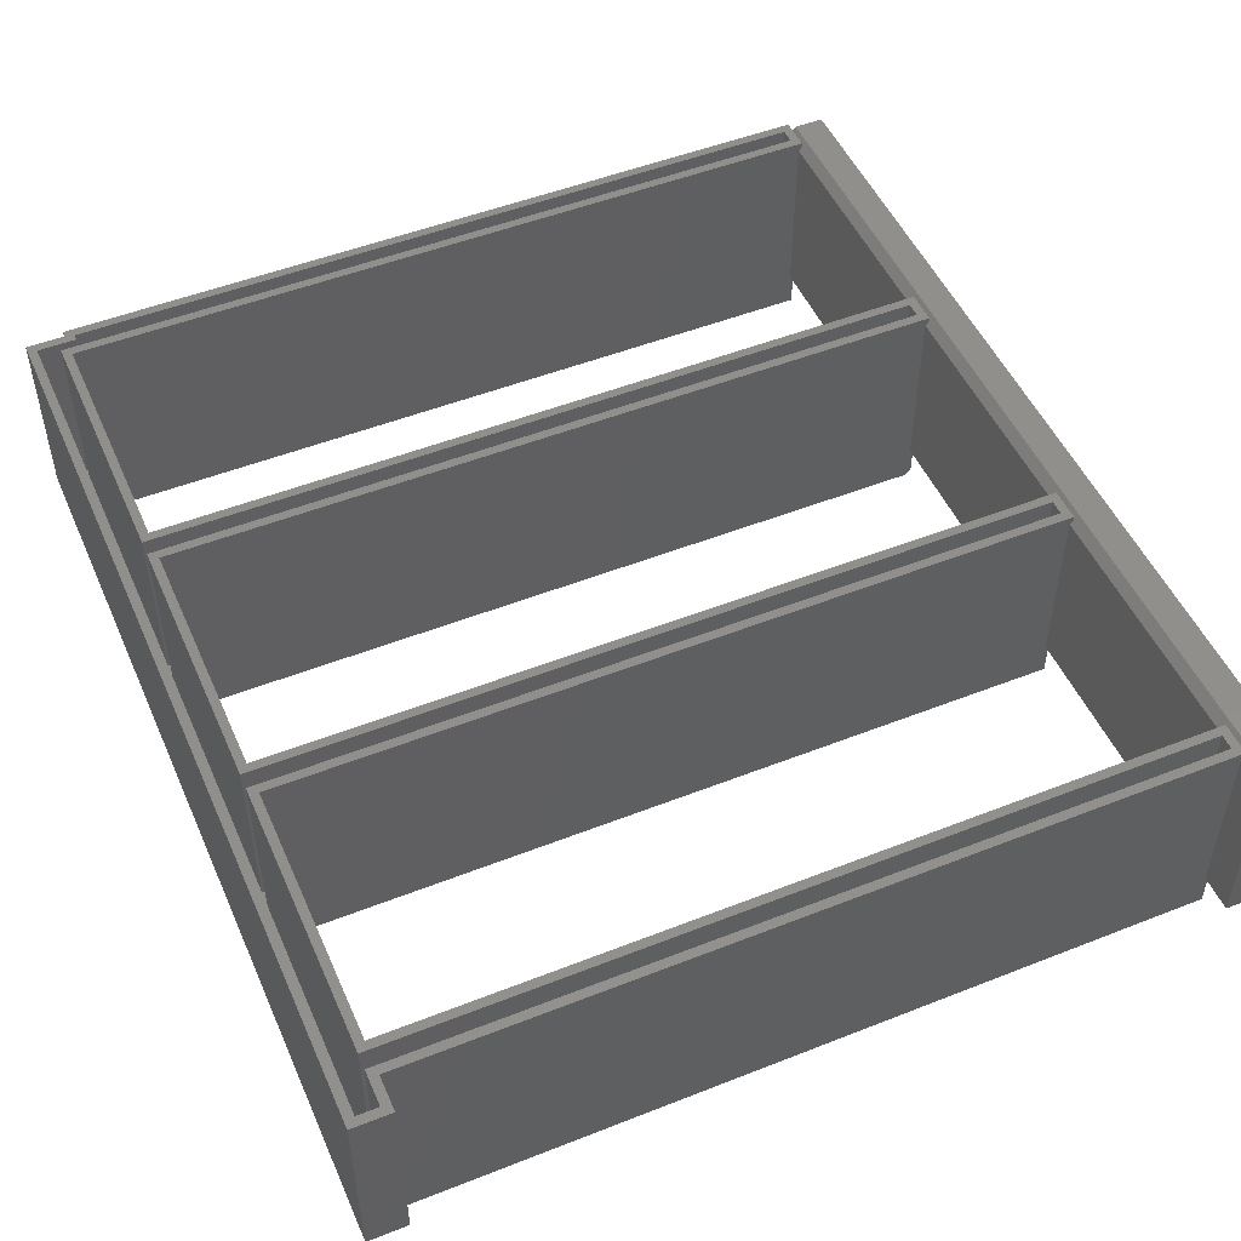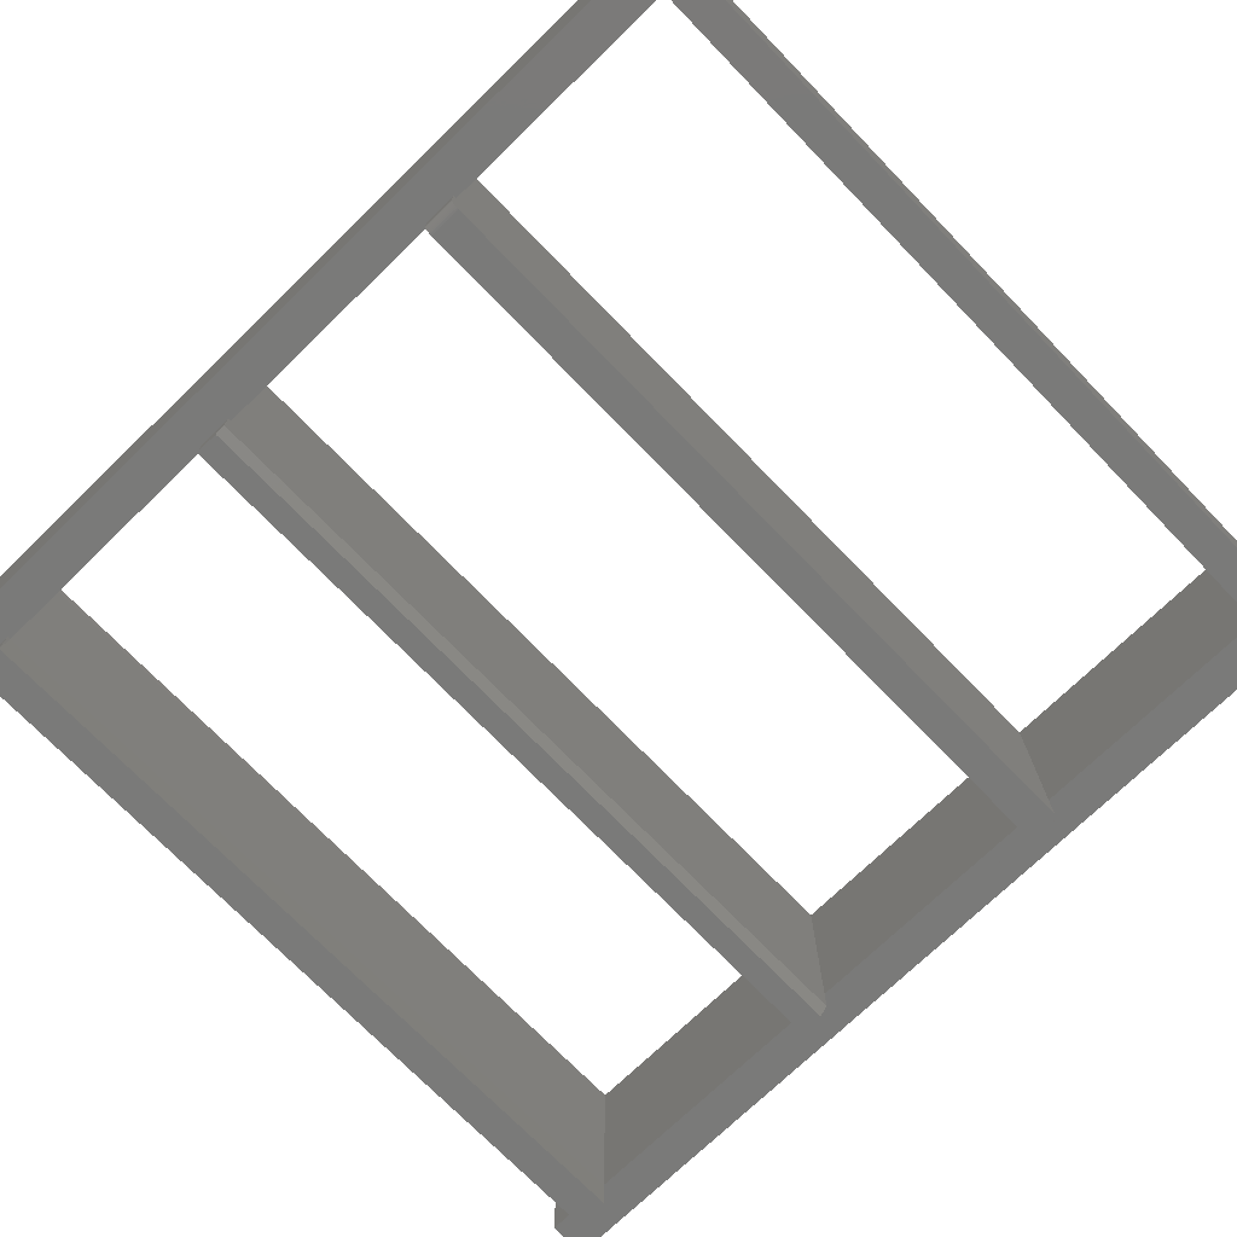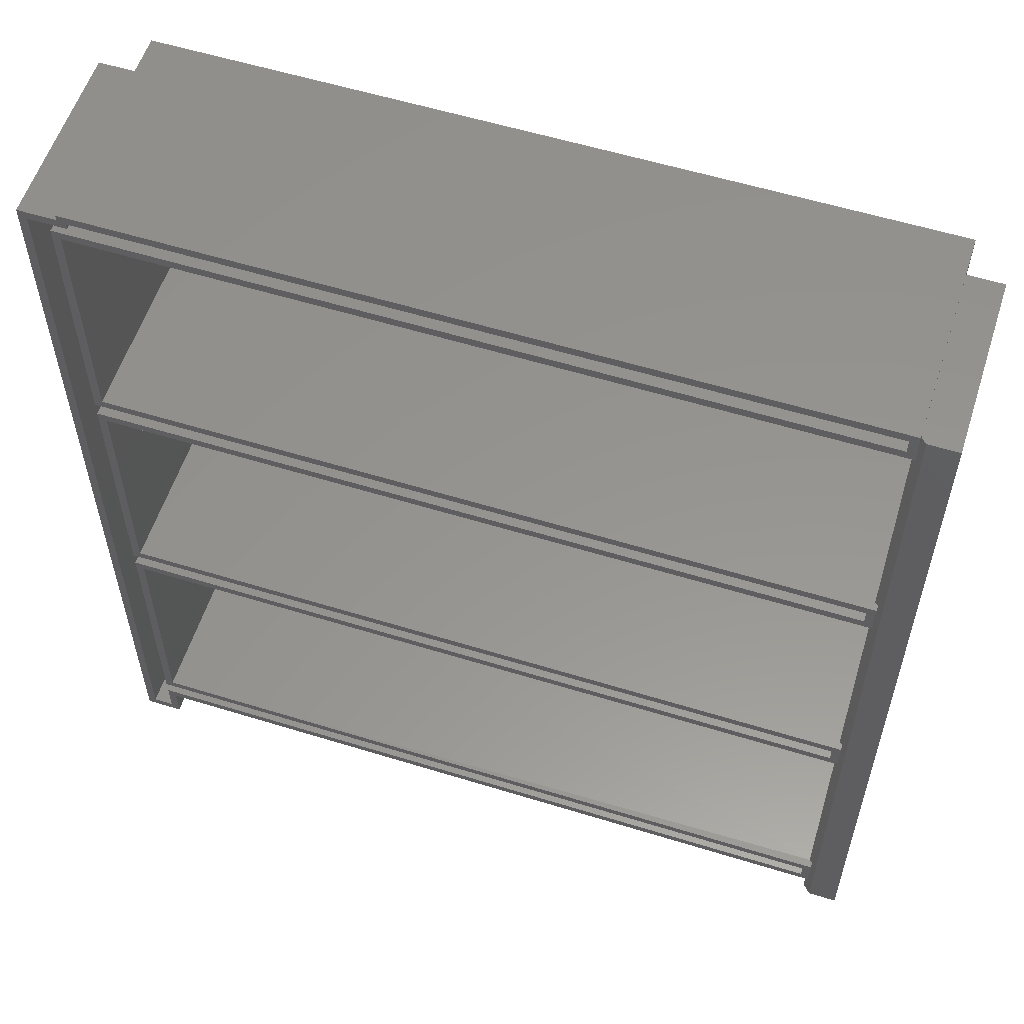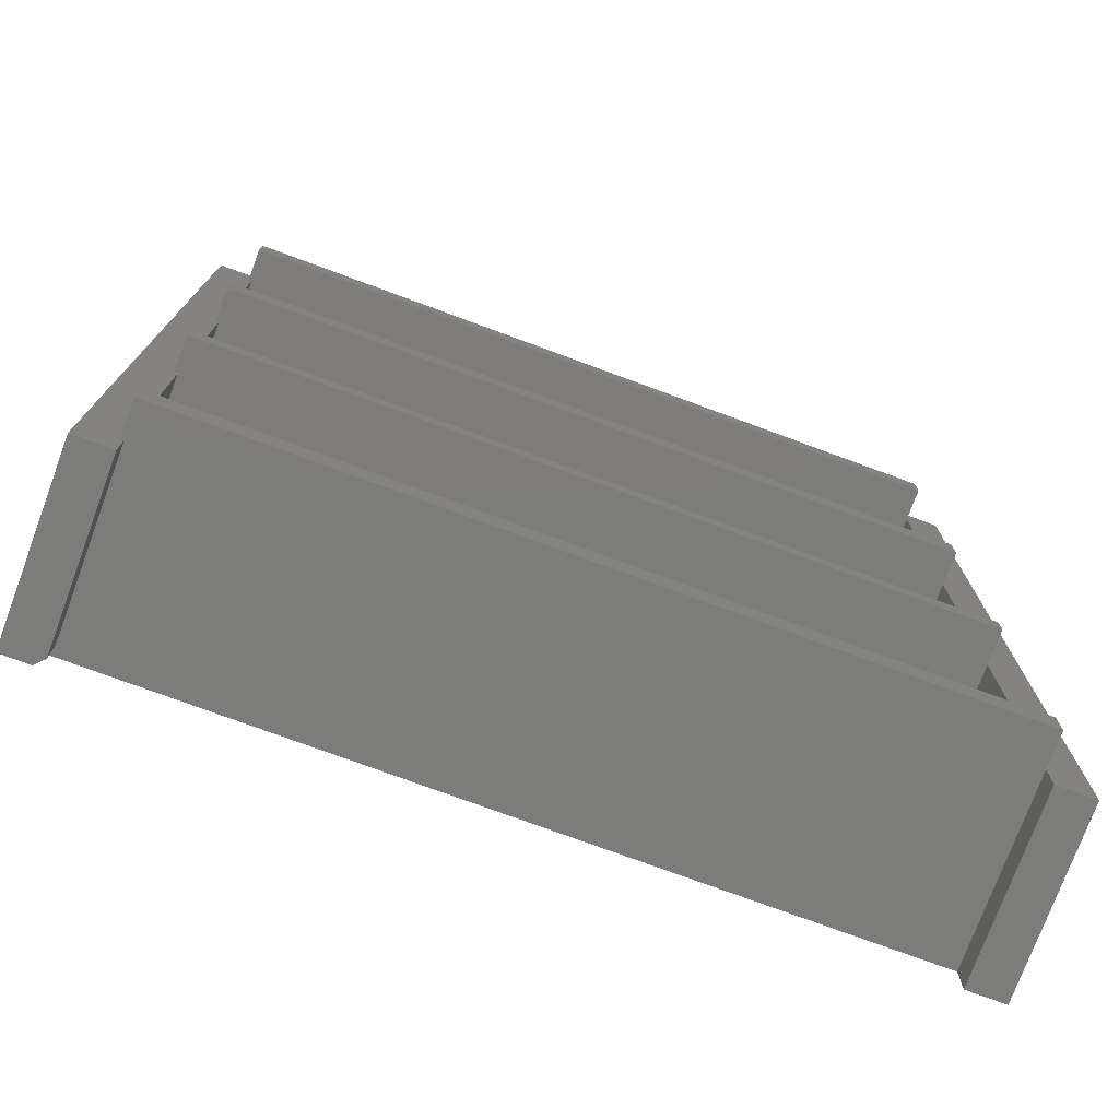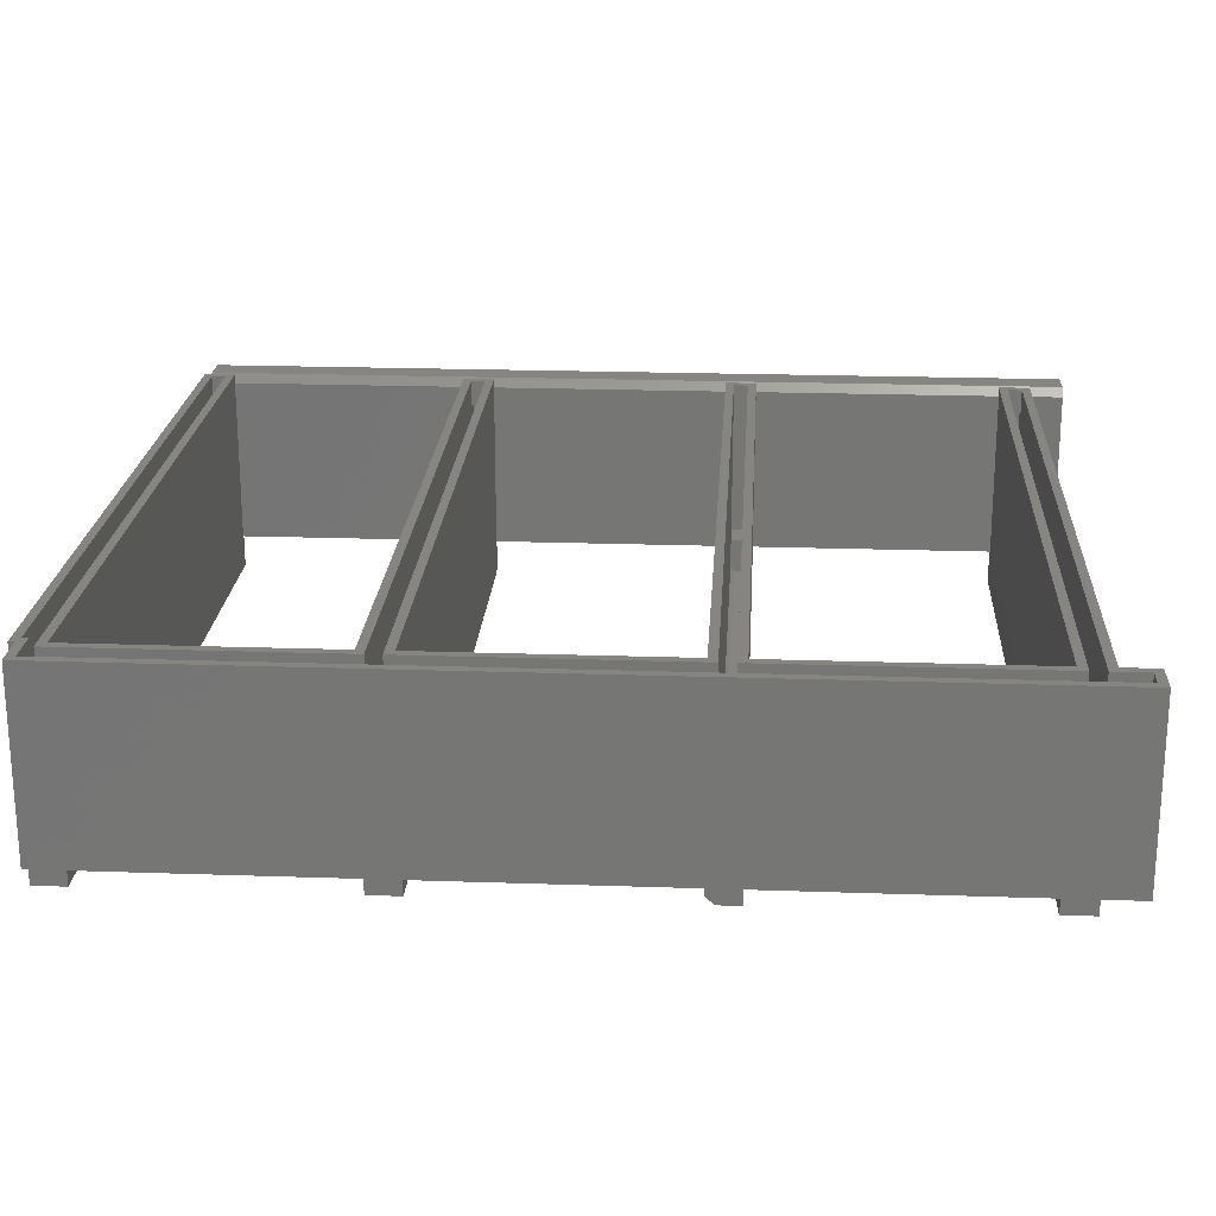
<metadata>
{"format":"stl","ext":"stl","renderer":"f3d","projection":"perspective","resolution":1024,"background":"white","views":[{"elev":50.3,"azim":156.6,"up":"+Y"},{"elev":-72.8,"azim":-45.9,"up":"+Y"},{"elev":57.3,"azim":-162.2,"up":"+Z"},{"elev":-75.6,"azim":-20.3,"up":"+Z"},{"elev":21.3,"azim":93.5,"up":"+Y"}]}
</metadata>
<code>
# stl→obj: 224 verts, 468 faces
v 0.7188 0 -0.1328
v 0.7451 3.364e-18 -0.125
v 0.753 3.798e-18 -0.1328
v 0.753 4.89e-17 0.6797
v 0.03906 -3.049e-17 0.6774
v 0.03906 -3.123e-17 0.6641
v 0.03125 -3.092e-17 0.6852
v 0.03125 -3.253e-17 0.6562
v 0.7266 4.51e-17 0.6641
v 0.7266 4.407e-17 0.6455
v 0.7188 4.32e-17 0.6455
v 0.7188 3.153e-17 0.4352
v 0.03906 -4.436e-17 0.4274
v 0.03906 -4.51e-17 0.4141
v 0.03125 -4.48e-17 0.4352
v 0.03125 -4.64e-17 0.4062
v 0.7266 3.123e-17 0.4141
v 0.7266 3.03e-17 0.3975
v 0.7188 2.944e-17 0.3975
v 0.7188 1.765e-17 0.1852
v 0.03906 -5.824e-17 0.1774
v 0.03906 -5.898e-17 0.1641
v 0.03125 -5.867e-17 0.1852
v 0.03125 -6.028e-17 0.1562
v 0.03906 -7.255e-17 -0.08043
v 0.03906 -7.329e-17 -0.09375
v 0.03125 -7.299e-17 -0.07262
v 0.03125 -7.459e-17 -0.1016
v 0.7266 1.653e-17 0.1494
v 0.7188 1.567e-17 0.1494
v 0.7266 1.735e-17 0.1641
v 0.7266 1.301e-18 -0.125
v 0.7188 1.735e-18 -0.1016
v 0.7266 3.036e-18 -0.09375
v 0.7188 3.342e-18 -0.07262
v 0.7266 3.775e-18 -0.08043
v 0.7188 1.605e-17 0.1562
v 0.7266 1.809e-17 0.1774
v 0.7188 2.992e-17 0.4062
v 0.7266 3.196e-17 0.4274
v 0.7188 4.38e-17 0.6562
v 0.7188 4.541e-17 0.6852
v 0.7188 4.51e-17 0.6797
v 0.7109 4.411e-17 0.6774
v 0.7451 4.76e-17 0.6719
v 0.7109 4.38e-17 0.6719
v 0.7109 -0.1562 0.1774
v 0.7109 -0.1843 0.1774
v 0.7266 -0.1562 0.1774
v 0.03906 -0.1843 0.1774
v 0.03906 -0.1562 0.1774
v 0.03906 -0.02371 0.1774
v 0.0264 -0.1562 0.1774
v 0.0264 -0.01105 0.1774
v 0.7109 -0.1562 0.1641
v 0.7266 -0.1562 0.1641
v 0.7109 -0.1875 0.1641
v 0.03906 -0.02371 0.1641
v 0.03906 -0.1562 0.1641
v 0.03906 -0.1875 0.1641
v 0.0264 -0.1562 0.1641
v 0.0264 -0.01105 0.1641
v 0.03906 -0.02371 0.4274
v 0.03906 -0.02371 0.4141
v 0.7109 -0.1562 0.6641
v 0.7266 -0.1562 0.6641
v 0.7109 -0.1875 0.6641
v 0.03906 -0.02371 0.6641
v 0.03906 -0.1562 0.6641
v 0.03906 -0.1875 0.6641
v 0.0264 -0.1562 0.6641
v 0.0264 -0.01105 0.6641
v 0.7266 -0.1562 0.6455
v 0.7266 -0.1562 0.4274
v 0.7109 -0.1562 0.4274
v 0.7109 -0.1875 0.4274
v 0.03906 -0.1875 0.4274
v 0.03906 -0.1562 0.4274
v 0.0264 -0.1562 0.4274
v 0.0264 -0.01105 0.4274
v 0.7109 -0.1562 0.4141
v 0.7266 -0.1562 0.4141
v 0.03906 -0.1562 0.4141
v 0.03906 -0.1875 0.4141
v 0.7109 -0.1875 0.4141
v 0.0264 -0.01105 0.4141
v 0.0264 -0.1562 0.4141
v 0.7266 -0.1562 0.3975
v 0.7266 -0.1562 0.1494
v 0.7266 -0.1562 -0.08043
v 0.03906 -0.02371 0.6719
v 0.03906 -0.1875 0.6774
v 0.03906 -0.1562 0.6719
v 0.7109 -0.1875 0.6774
v 0.7109 -0.1562 0.6719
v 0.7451 -0.1562 0.6719
v 0.7451 -0.1562 -0.125
v 0.7266 -0.1562 -0.125
v 0.7266 -0.1562 -0.09375
v 0.7109 -0.1562 -0.09375
v 0.7109 -0.1875 -0.09375
v 0.03906 -0.02371 -0.09375
v 0.03906 -0.1562 -0.09375
v 0.03906 -0.1875 -0.09375
v 0.0264 -0.1562 -0.09375
v 0.0264 -0.01105 -0.09375
v 0.7109 -0.1562 -0.08043
v 0.7109 -0.1875 -0.08043
v 0.03906 -0.1875 -0.08043
v 0.03906 -0.1562 -0.08043
v 0.03906 -0.02371 -0.08043
v 0.0264 -0.1562 -0.08043
v 0.0264 -0.01105 -0.08043
v 0.03906 -0.1875 0.1741
v 0.7109 -0.1875 0.1741
v 0.0264 -0.1562 0.1494
v 0.0264 -0.01105 0.1494
v 0.02316 -0.007812 -0.125
v 0.007812 -0.007812 -0.125
v 0.0264 -0.01105 -0.125
v 0.007812 -0.1562 -0.125
v 0.0264 -0.1562 -0.125
v 0.0264 -0.1562 0.6455
v 0.0264 -0.01105 0.6455
v 0.02316 -0.007812 0.6719
v 0.007812 -0.007812 0.6719
v 0.007812 -0.1562 0.6719
v 0.0264 -0.1562 0.3975
v 0.0264 -0.01105 0.3975
v 0.7188 -0.1641 -0.1016
v 0.03421 -0.1641 -0.1016
v 0.03421 -0.007812 -0.1016
v 0.03125 -0.004852 -0.1016
v 0.7188 -0.1953 -0.1016
v 0.03125 -0.1953 -0.1016
v 0.03125 -0.1641 -0.1016
v 0.7188 -0.1953 -0.07262
v 0.7188 -0.1641 -0.0986
v 0.7188 -0.1641 -0.07294
v 0.03125 -0.1953 -0.07262
v 0.03421 -0.1641 -0.07294
v 0.03125 -0.1641 -0.07262
v 0.03125 -0.004852 -0.07262
v 0.03421 -0.007812 -0.07294
v 0.03421 -0.1641 0.1494
v 0.03421 -0.1641 0.1562
v 0.03421 -0.1641 0.1852
v 0.03125 -0.1641 0.4062
v 0.03125 -0.1641 0.1852
v 0.03421 -0.1641 0.3975
v 0.03125 -0.1641 0.6562
v 0.03421 -0.1641 0.6455
v 0.03421 -0.1641 0.6562
v 0.03421 -0.1641 0.4062
v 0.03125 -0.1641 0.1562
v 0 -0.1641 -0.1328
v 0.03421 -0.1641 -0.1328
v 4.975e-17 -0.1641 0.6797
v 0.03125 -0.1641 0.4352
v 0.03421 -0.1641 0.4352
v 0.03125 -0.1641 0.6797
v 0.03421 -0.007812 -0.1328
v 0.0264 -8.973e-35 -0.1328
v 0.03421 -0.007812 0.1562
v 0.03125 -0.004852 0.1562
v 0.03421 -0.007812 0.1494
v 0.03125 -0.004852 0.4062
v 0.03421 -0.007812 0.4062
v 0.03421 -0.007812 0.3975
v 0.03421 -0.007812 0.1852
v 0.03125 -0.004852 0.1852
v 0.03125 -0.004852 0.6562
v 0.03421 -0.007812 0.6562
v 0.03421 -0.007812 0.6455
v 0.03421 -0.007812 0.4352
v 0.03125 -0.004852 0.4352
v 0.0264 4.51e-17 0.6797
v 0.03125 -0.004852 0.6797
v 0.7188 -0.1641 -0.1328
v 0.753 -0.1641 -0.1328
v 0.7188 -0.1641 0.1562
v 0.7188 -0.1641 0.1494
v 0.753 -0.1641 0.6797
v 0.7188 -0.1641 0.6797
v 0.7188 -0.1641 0.6562
v 0.7188 -0.1641 0.6455
v 0.7188 -0.1641 0.4352
v 0.7188 -0.1641 0.4317
v 0.7188 -0.1641 0.4062
v 0.7188 -0.1641 0.3975
v 0.7188 -0.1641 0.1852
v 0.7188 -0.1641 0.1836
v 0.03125 -0.1953 0.1562
v 0.7188 -0.1953 0.1562
v 0.03125 -0.1953 0.1774
v 0.7188 -0.1953 0.1774
v 0.03125 -0.1875 0.1852
v 0.7188 -0.1875 0.1852
v 0.03906 -0.1953 0.4062
v 0.7188 -0.1953 0.4062
v 0.03906 -0.1953 0.4352
v 0.7188 -0.1953 0.4352
v 0.03125 -0.1875 0.4352
v 0.03125 -0.1875 0.4062
v 0.03354 -0.193 0.4352
v 0.03472 -0.194 0.4352
v 0.03607 -0.1947 0.4352
v 0.03257 -0.1918 0.4352
v 0.0314 -0.189 0.4352
v 0.03184 -0.1905 0.4352
v 0.03754 -0.1952 0.4352
v 0.03472 -0.194 0.4062
v 0.03354 -0.193 0.4062
v 0.03257 -0.1918 0.4062
v 0.03754 -0.1952 0.4062
v 0.03607 -0.1947 0.4062
v 0.03184 -0.1905 0.4062
v 0.0314 -0.189 0.4062
v 0.7188 -0.1953 0.6852
v 0.03125 -0.1953 0.6852
v 0.03125 -0.1953 0.6562
v 0.7188 -0.1953 0.6562
v 4.975e-17 4.51e-17 0.6797
v 0 0 -0.1328
f 1 2 3
f 2 4 3
f 5 6 7
f 6 8 7
f 9 10 11
f 10 12 11
f 13 14 15
f 14 16 15
f 17 18 19
f 18 20 19
f 21 22 23
f 22 24 23
f 25 26 27
f 26 28 27
f 29 30 31
f 2 1 32
f 33 28 26
f 33 26 34
f 33 34 32
f 33 32 1
f 35 30 29
f 35 29 36
f 35 36 25
f 35 25 27
f 37 24 22
f 37 22 31
f 37 31 30
f 20 18 38
f 20 38 21
f 20 21 23
f 39 16 14
f 39 14 17
f 39 17 19
f 12 10 40
f 12 40 13
f 12 13 15
f 41 8 6
f 41 6 9
f 41 9 11
f 42 43 44
f 42 44 5
f 42 5 7
f 4 2 45
f 4 45 46
f 4 46 44
f 4 44 43
f 47 48 21
f 47 21 38
f 47 38 49
f 48 50 51
f 48 51 52
f 48 52 21
f 51 53 52
f 52 53 54
f 22 55 31
f 55 56 31
f 57 55 22
f 57 22 58
f 57 58 59
f 57 59 60
f 61 59 62
f 62 59 58
f 13 63 14
f 14 63 64
f 6 65 9
f 65 66 9
f 67 65 6
f 67 6 68
f 67 68 69
f 67 69 70
f 71 69 72
f 72 69 68
f 66 73 9
f 9 73 10
f 73 74 10
f 10 74 40
f 75 76 13
f 75 13 40
f 75 40 74
f 76 77 78
f 76 78 63
f 76 63 13
f 78 79 63
f 63 79 80
f 81 82 17
f 83 84 85
f 83 85 64
f 83 64 86
f 83 86 87
f 17 14 81
f 81 14 64
f 81 64 85
f 82 88 17
f 17 88 18
f 88 49 18
f 18 49 38
f 56 89 31
f 31 89 29
f 89 90 29
f 29 90 36
f 21 52 22
f 22 52 58
f 6 5 68
f 5 91 68
f 5 92 91
f 92 93 91
f 92 70 93
f 70 69 93
f 94 92 44
f 44 92 5
f 65 94 95
f 94 46 95
f 67 94 65
f 44 46 94
f 45 96 46
f 46 96 95
f 97 96 2
f 2 96 45
f 32 98 2
f 2 98 97
f 99 98 34
f 34 98 32
f 26 100 34
f 100 99 34
f 101 100 26
f 101 26 102
f 101 102 103
f 101 103 104
f 105 103 106
f 106 103 102
f 90 107 36
f 107 25 36
f 108 109 110
f 108 110 111
f 108 111 25
f 108 25 107
f 110 112 111
f 111 112 113
f 25 111 26
f 26 111 102
f 114 60 50
f 50 60 59
f 50 59 51
f 115 48 57
f 57 48 47
f 57 47 55
f 114 115 60
f 60 115 57
f 116 61 117
f 117 61 62
f 110 109 103
f 103 109 104
f 92 94 70
f 70 94 67
f 118 119 120
f 120 119 121
f 120 121 122
f 122 105 120
f 120 105 106
f 79 123 80
f 80 123 124
f 123 71 124
f 124 71 72
f 81 85 75
f 75 85 76
f 77 76 84
f 84 76 85
f 97 98 99
f 96 97 99
f 96 99 90
f 96 90 89
f 96 89 56
f 96 56 49
f 96 49 88
f 96 88 82
f 96 82 74
f 96 74 73
f 96 73 66
f 96 66 65
f 96 65 95
f 107 90 100
f 100 90 99
f 47 49 55
f 55 49 56
f 75 74 81
f 81 74 82
f 125 91 126
f 126 91 93
f 126 93 127
f 128 87 129
f 129 87 86
f 53 128 54
f 54 128 129
f 112 116 113
f 113 116 117
f 78 77 83
f 83 77 84
f 127 121 126
f 126 121 119
f 100 101 107
f 107 101 108
f 109 108 104
f 104 108 101
f 115 114 48
f 48 114 50
f 119 118 126
f 126 118 125
f 105 122 121
f 112 110 105
f 110 103 105
f 53 51 61
f 51 59 61
f 79 78 87
f 78 83 87
f 127 93 69
f 127 69 71
f 127 71 123
f 127 123 79
f 127 79 87
f 127 87 128
f 127 128 53
f 127 53 61
f 127 61 116
f 127 116 112
f 127 112 105
f 127 105 121
f 118 120 106
f 125 118 106
f 125 106 113
f 125 113 117
f 125 117 62
f 125 62 54
f 125 54 129
f 125 129 86
f 125 86 80
f 125 80 124
f 125 124 72
f 125 72 68
f 125 68 91
f 111 113 102
f 102 113 106
f 52 54 58
f 58 54 62
f 63 80 64
f 64 80 86
f 33 130 131
f 33 131 132
f 33 132 133
f 33 133 28
f 130 134 131
f 131 134 135
f 131 135 136
f 137 134 130
f 137 130 138
f 137 138 139
f 140 141 142
f 27 143 144
f 140 137 141
f 141 137 139
f 141 139 144
f 144 139 35
f 144 35 27
f 142 136 140
f 140 136 135
f 27 28 143
f 143 28 133
f 145 142 141
f 145 146 142
f 147 148 149
f 147 150 148
f 151 152 153
f 148 150 154
f 142 146 155
f 156 157 131
f 156 131 136
f 156 136 142
f 156 142 158
f 158 142 155
f 158 155 149
f 158 149 148
f 158 148 159
f 158 159 160
f 158 160 152
f 158 152 151
f 158 151 161
f 157 162 131
f 131 162 132
f 162 133 132
f 162 163 133
f 163 143 133
f 164 143 165
f 164 166 143
f 143 166 144
f 167 168 169
f 167 169 170
f 167 170 171
f 172 173 174
f 172 174 175
f 172 175 176
f 177 178 172
f 177 172 176
f 177 176 167
f 177 167 171
f 177 171 165
f 177 165 143
f 177 143 163
f 130 33 179
f 179 33 1
f 180 181 182
f 180 182 139
f 180 139 138
f 180 138 130
f 180 130 179
f 183 184 185
f 183 185 186
f 183 186 187
f 183 187 188
f 183 188 189
f 183 189 190
f 183 190 191
f 183 191 192
f 183 192 181
f 183 181 180
f 182 30 139
f 139 30 35
f 141 144 145
f 145 144 166
f 135 134 140
f 140 134 137
f 193 194 195
f 195 194 196
f 149 155 197
f 197 155 193
f 197 193 195
f 20 170 191
f 20 23 170
f 170 23 171
f 147 149 197
f 147 197 198
f 147 198 191
f 147 191 170
f 198 192 191
f 181 192 198
f 181 198 196
f 181 196 194
f 196 198 195
f 195 198 197
f 37 181 146
f 37 146 164
f 37 164 165
f 37 165 24
f 181 194 146
f 146 194 193
f 146 193 155
f 23 24 171
f 171 24 165
f 145 166 146
f 146 166 164
f 147 170 150
f 150 170 169
f 190 19 191
f 191 19 20
f 181 37 182
f 182 37 30
f 199 200 201
f 201 200 202
f 159 148 203
f 203 148 204
f 187 201 202
f 187 12 201
f 160 159 205
f 160 205 206
f 160 206 207
f 160 207 175
f 208 205 159
f 208 159 203
f 208 203 209
f 208 209 210
f 175 207 211
f 175 211 201
f 175 201 12
f 175 12 15
f 175 15 176
f 189 200 199
f 212 213 214
f 199 215 212
f 212 215 216
f 154 212 214
f 154 214 217
f 154 217 218
f 154 218 204
f 154 204 148
f 39 189 199
f 39 199 212
f 39 212 154
f 39 154 168
f 39 168 167
f 39 167 16
f 203 204 209
f 209 204 218
f 209 218 210
f 210 218 217
f 210 217 208
f 208 217 214
f 208 214 205
f 205 214 213
f 205 213 206
f 206 213 212
f 206 212 207
f 207 212 216
f 207 216 211
f 211 216 215
f 211 215 201
f 201 215 199
f 200 189 202
f 202 189 188
f 202 188 187
f 15 16 176
f 176 16 167
f 150 169 154
f 154 169 168
f 160 175 152
f 152 175 174
f 186 11 187
f 187 11 12
f 189 39 190
f 190 39 19
f 219 42 220
f 220 42 7
f 41 185 153
f 41 153 173
f 41 173 172
f 41 172 8
f 221 151 222
f 222 151 153
f 222 153 185
f 219 222 185
f 219 185 184
f 219 184 43
f 219 43 42
f 7 172 178
f 7 8 172
f 220 7 178
f 220 178 161
f 220 161 151
f 220 151 221
f 185 41 186
f 186 41 11
f 152 174 153
f 153 174 173
f 158 161 223
f 223 161 178
f 223 178 177
f 4 43 183
f 183 43 184
f 221 222 220
f 220 222 219
f 180 3 183
f 183 3 4
f 1 3 179
f 179 3 180
f 224 223 163
f 163 223 177
f 157 156 162
f 162 156 224
f 162 224 163
f 158 223 156
f 156 223 224

</code>
